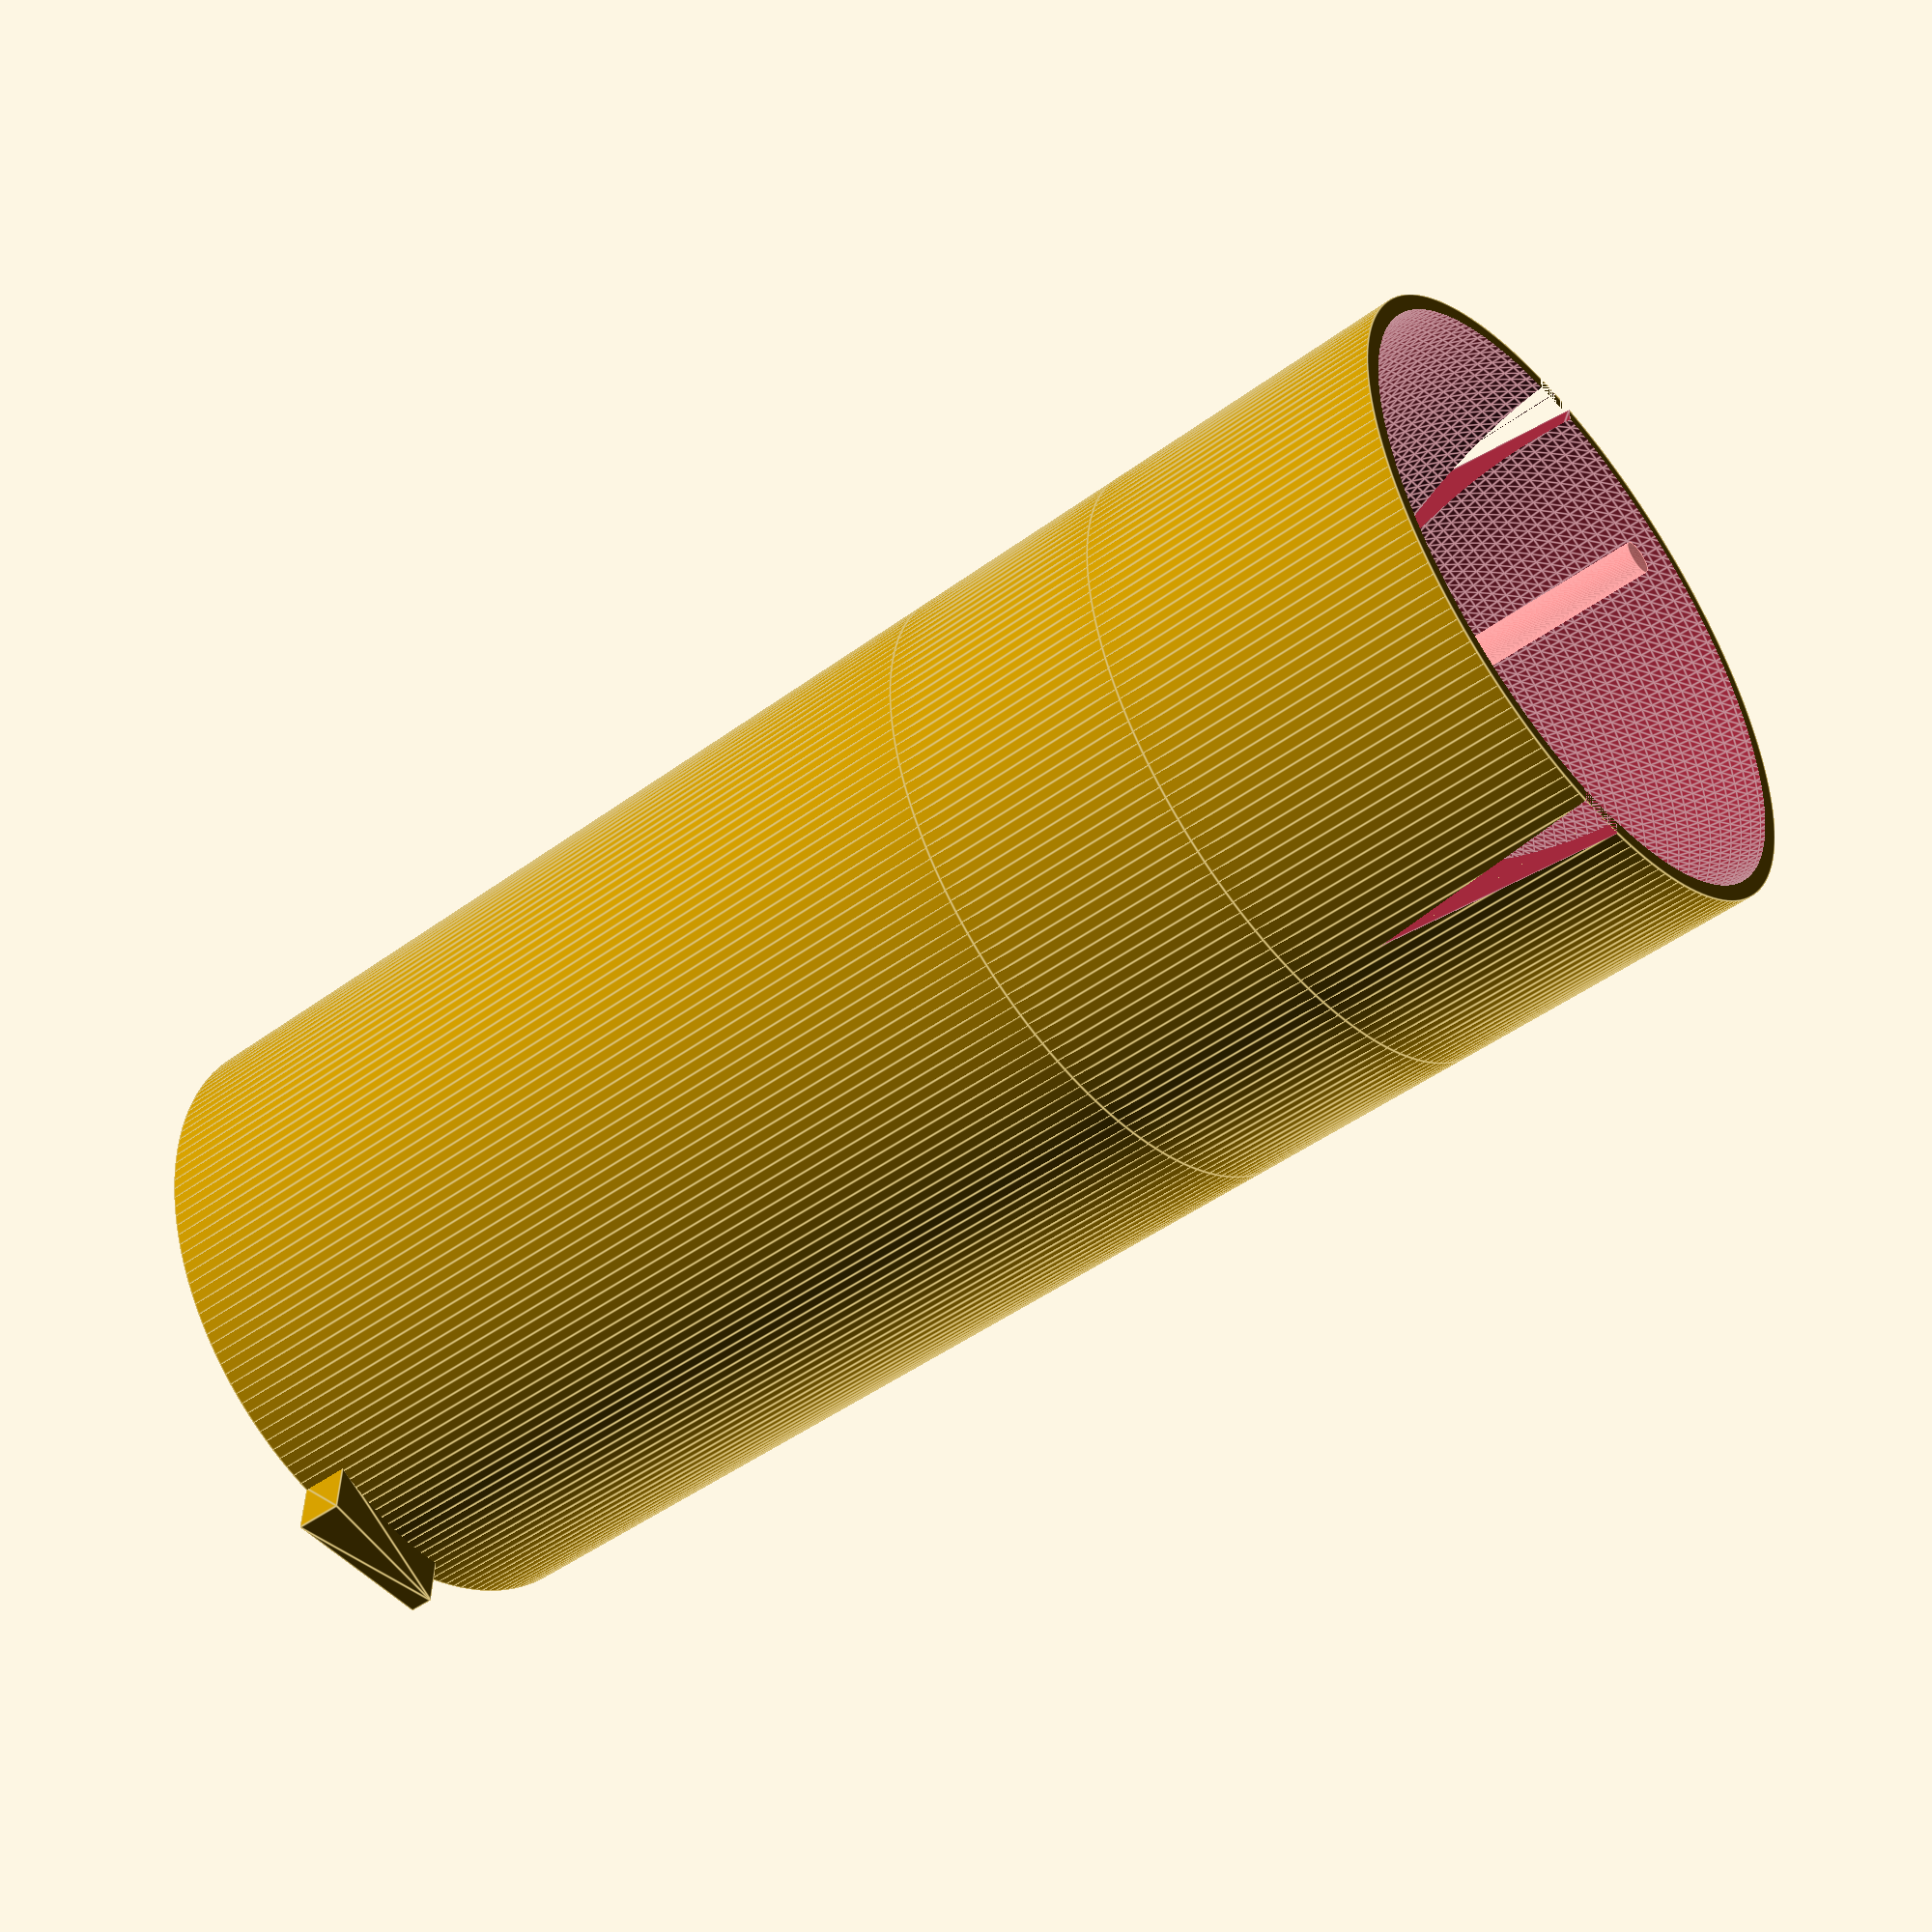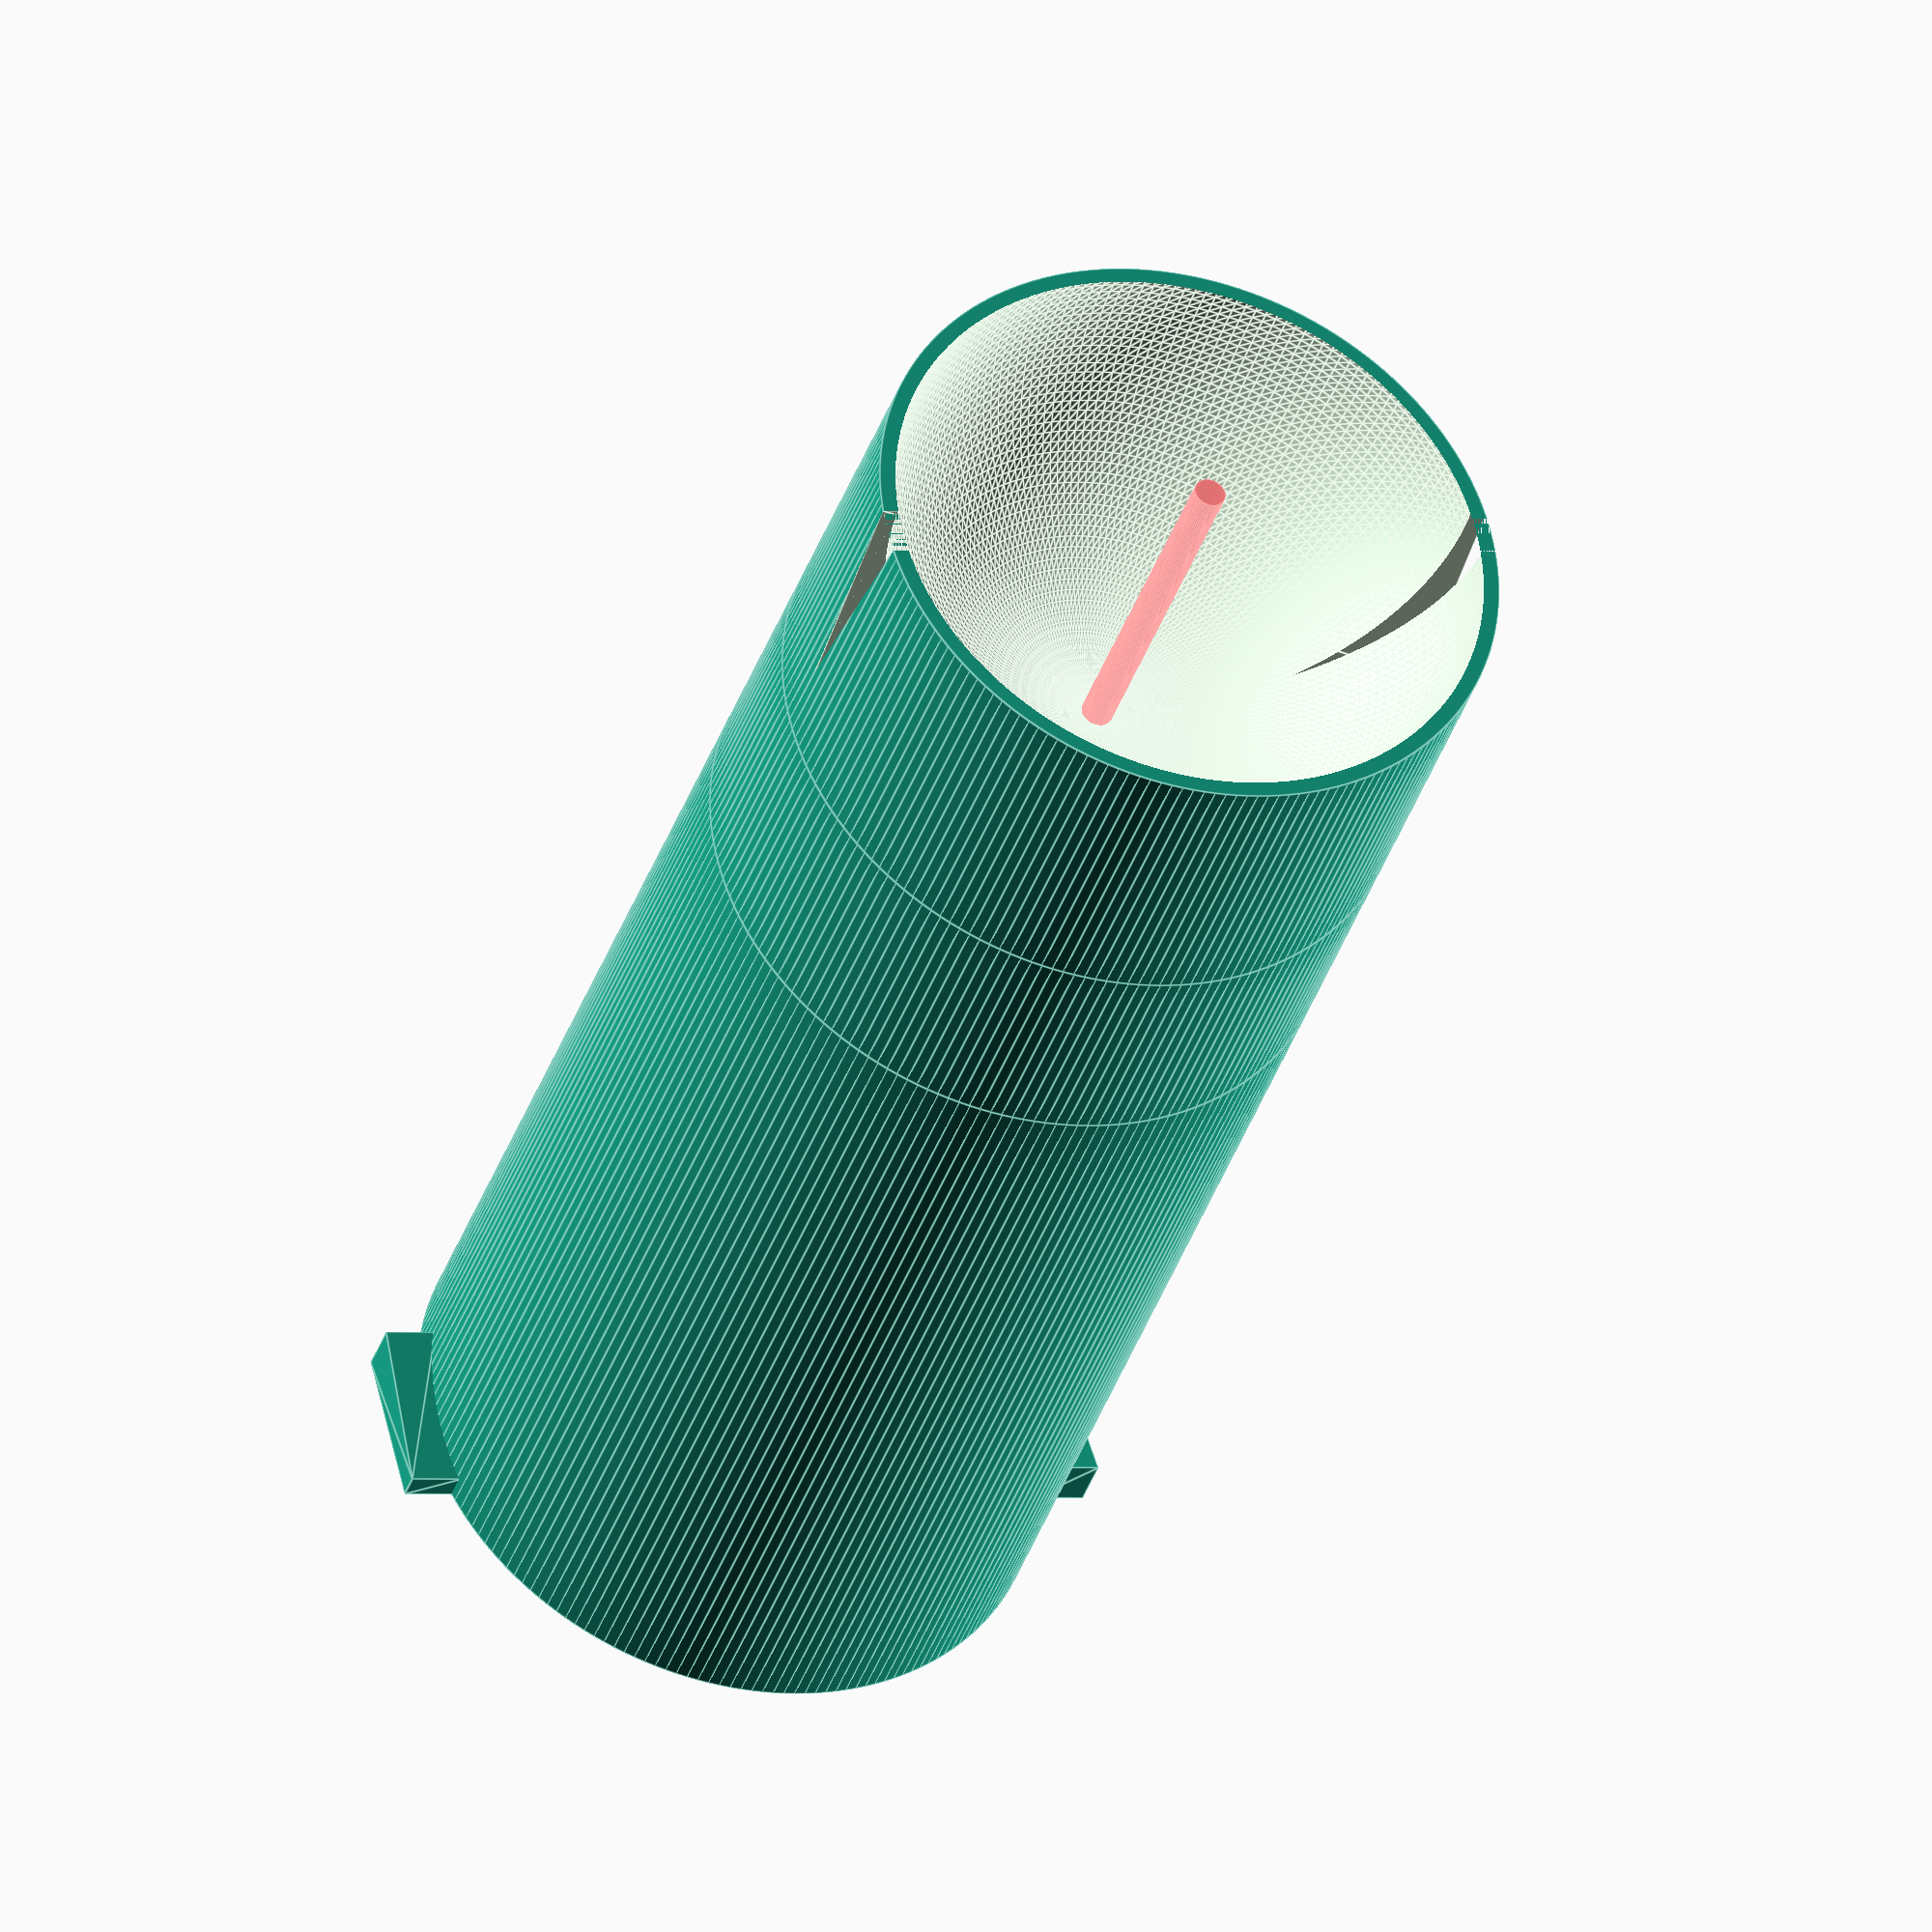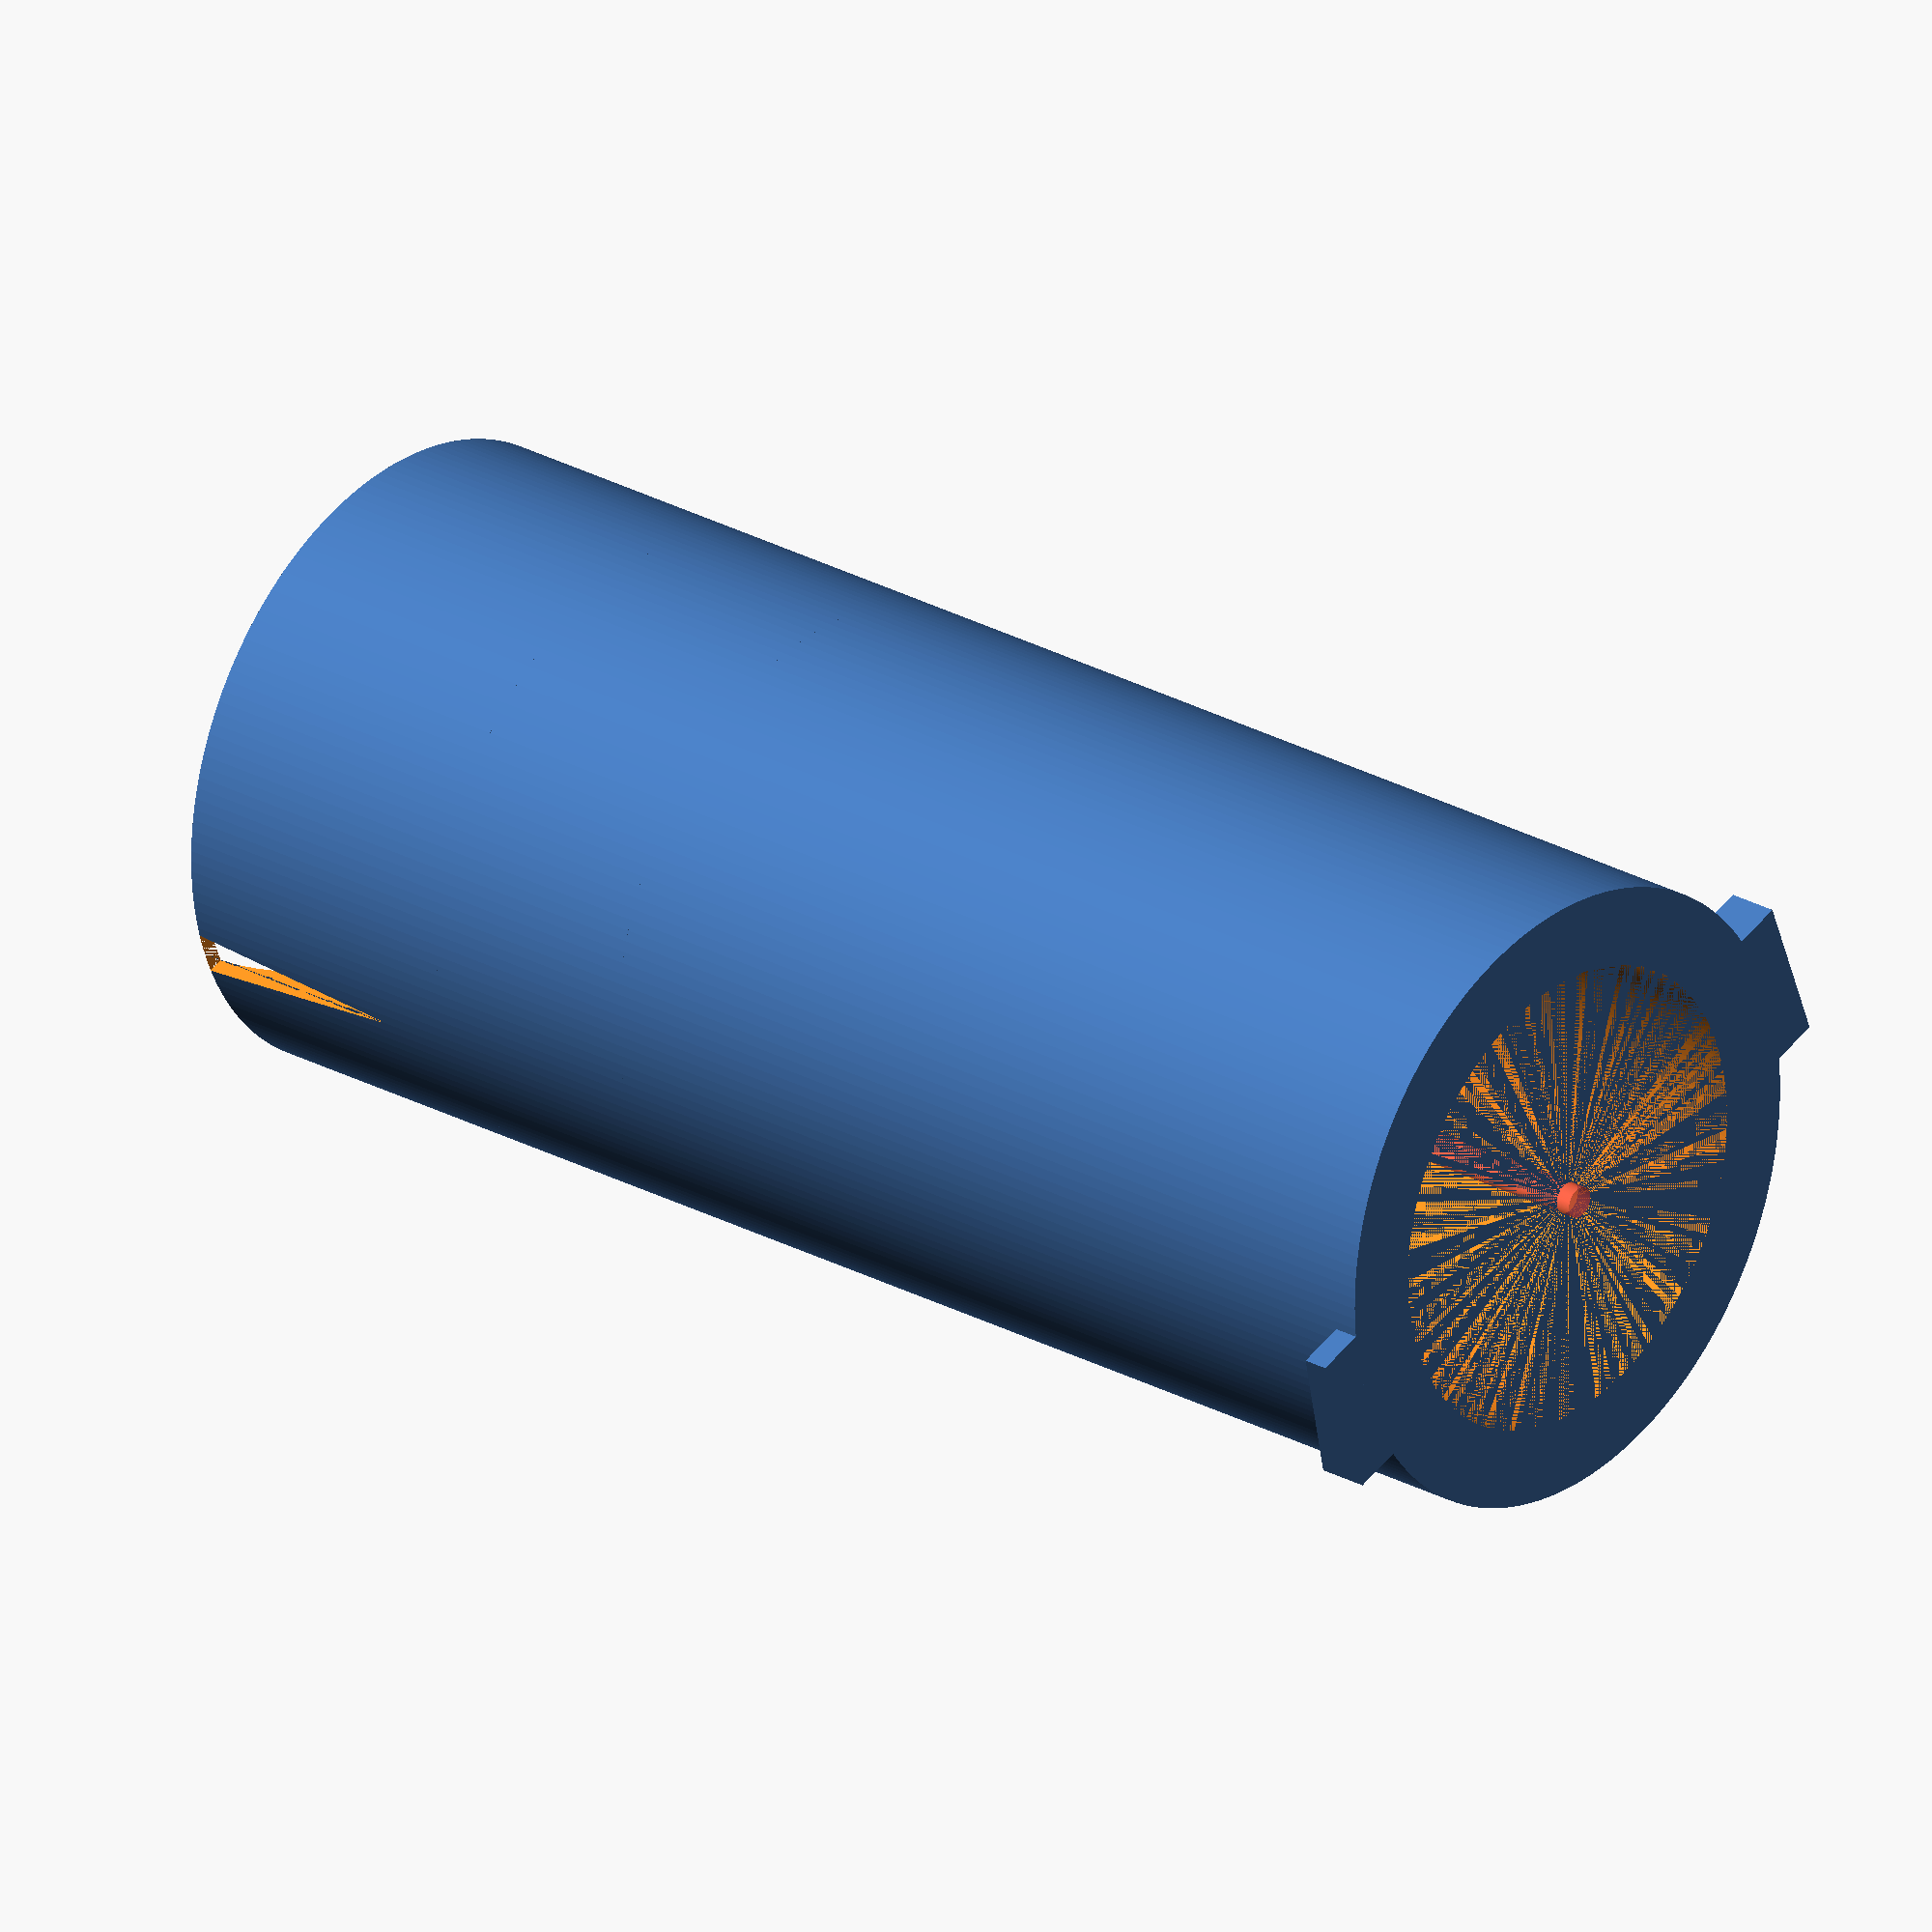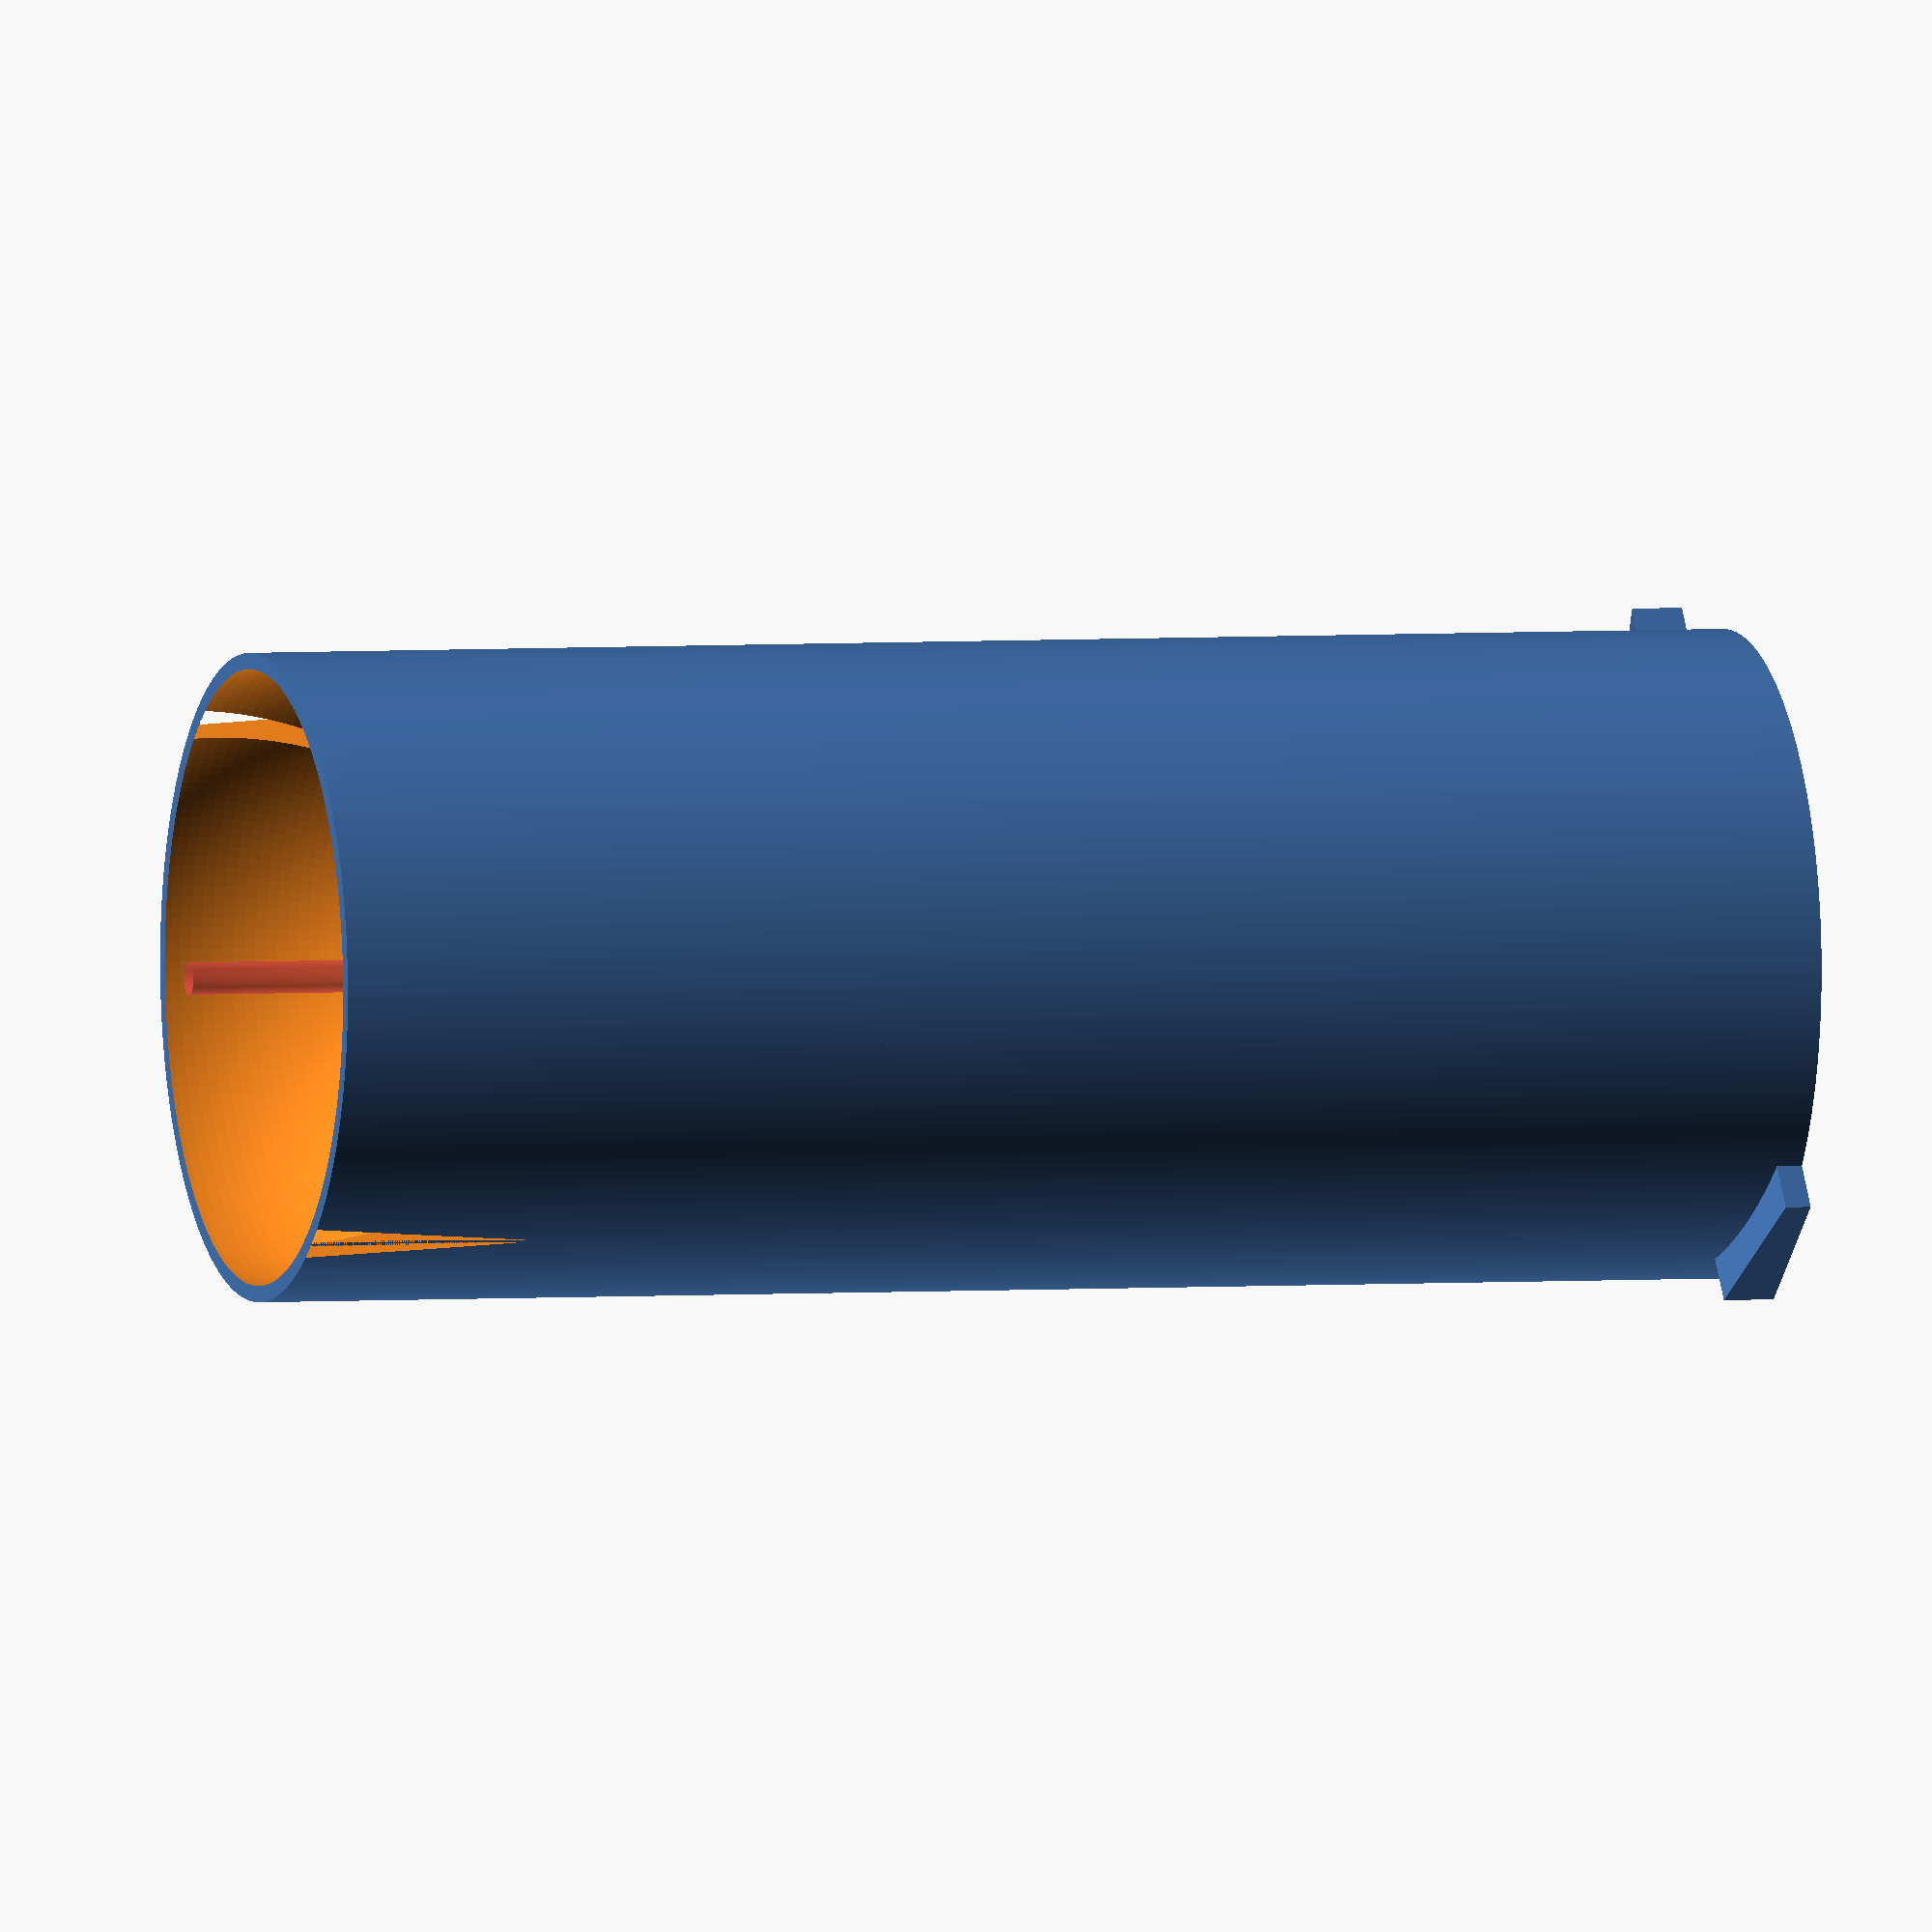
<openscad>
/*
YarnWindingAttachment
Tab
    width=10
    depth=2.25
    height1=2.5
    height2=3.0
 Cylindar
    OD=40.0
    wall=1.75
    ID=36.5
*/

YarnWindingAttachment = 1;
YarnWindingAttachmentSpindle = 2;
AttachmentANDSpindle = YarnWindingAttachment + YarnWindingAttachmentSpindle;
Designing = 0;

$fn=180;
Tab_Width=10;
Tab_Depth=3.25;
Tab_Height1=3.2;
Tab_Height2=1.6;
Tab_Adjustment_Y = 1.6;

Attachment_OD= 40.0;
Attachment_Wall=10.0;
Attachment_Height=60;
Attachment_Inside_Cone_Height = 14.8;
Attachment_Tolerance = 2;
YarnConnector_SlitWidth = 3;
YarnConnector_SlitHeightWidthRatio = 5;
YarnConnector_Height = Attachment_OD/2;
YarnConnector_Diameter = Attachment_OD;
YarnConnector_SphereDia = YarnConnector_Diameter - Attachment_Tolerance;

Spindle_OD = Attachment_OD - Attachment_Wall - Attachment_Tolerance ;
//Spindle_Wall=2.0;
Spindle_Base_OD= 2 * Attachment_OD;
Spindle_Base_Height=10;
Spindle_GapHeight = 10 * Attachment_Tolerance;
Spindle_Height=Attachment_Height +Spindle_Base_Height + Spindle_GapHeight;

Build(YarnWindingAttachment);

module Build(item)
{
    if(item == YarnWindingAttachment) 
        Attachment();
    else if(item == YarnWindingAttachmentSpindle)
        Spindle(Spindle_Height, Spindle_OD, Spindle_Base_Height, Spindle_Base_OD);
    else if(item == AttachmentANDSpindle)
    {
        Attachment();
        translate([0,0,-(Spindle_Base_Height+Spindle_GapHeight)])
        #Spindle(Spindle_Height, Spindle_OD, Spindle_Base_Height, Spindle_Base_OD);
    }
    else 
    {
        YarnConnector(YarnConnector_Height,YarnConnector_Diameter, YarnConnector_SphereDia, YarnConnector_SlitWidth, YarnConnector_SlitHeightWidthRatio);
    }

}

module Attachment()
{
    difference()
    {
        union()
        {
            //Tab 1
            translate([0,(Attachment_OD+Tab_Depth-Tab_Adjustment_Y)/2,0])
            LockingTab(Tab_Width,Tab_Depth,Tab_Height1,Tab_Height2);

            //Primary Attachment
            Tube(Attachment_Height, Attachment_OD,Attachment_Wall);

            //Tab 2
            translate([0,-(Attachment_OD+Tab_Depth-Tab_Adjustment_Y)/2, 0])
            rotate([180,180,0])
            LockingTab(Tab_Width,Tab_Depth,Tab_Height1,Tab_Height2);
            AttachmentTop(Attachment_Inside_Cone_Height, Attachment_OD, Attachment_OD - Attachment_Wall );
            
            translate([0,0,Attachment_Height + Attachment_Inside_Cone_Height])
            YarnConnector(YarnConnector_Height,
                YarnConnector_Diameter, 
                YarnConnector_SphereDia, 
                YarnConnector_SlitWidth, 
                YarnConnector_SlitHeightWidthRatio);
        }
        translate([0,0, -1])
        #cylinder(h = 100, r=1);
        
    }
}

module AttachmentTop(height, diameter, sphereDiameter)
{
    echo("AttachmentTop ",height=height, diameter=diameter, sphereDiameter=sphereDiameter);
    translate([0, 0, Attachment_Height])
    difference()
    {
        cylinder(h=height, d1=diameter, d2=diameter);
        sphere(d=sphereDiameter);
    }    
}

module YarnConnector(height, diameter, sphereDiameter, slitsize, ratio)
{
    echo("YarnConnector ",height=height, diameter=diameter, sphereDiameter=sphereDiameter);
    difference()
    {
        cylinder(h=height, d1=diameter, d2=diameter);
        translate([0, 0, height])
        sphere(d=sphereDiameter);
        YarnSlit(height, diameter, slitsize, ratio);
    }
}

module YarnSlit(height, diameter, slitsize, ratio)
{
    slitCenter = slitsize/2;
    slitHeight = ratio * slitsize;
    poly = [[0,0],[0, slitsize], [slitHeight, slitCenter]];
    echo(poly=poly, slitCenter=slitCenter, slitHeight=slitHeight);
    
    translate([- slitCenter, diameter/2 , height])
    rotate([90,90,0])
    linear_extrude(height = diameter)
    polygon(poly);
}

module Spindle(height, od, baseheight, base_od)
{
    echo("Spindle ",height=height, od=od, baseheight=baseheight, base_od=base_od);
    //base
    cylinder(h=baseheight, d1=base_od, d2 = base_od);
    //spindle
    cylinder(h=height, d1= od, d2 = od);
    
    //spindle top
    translate([0,0,height ])
    sphere(d=od);
}
 
module LockingTab(width, depth, h1, h2)
{
    echo("LockingTab ",width=width, depth=depth, h1=h1, h2=h2);
    points=[[0,0],[width,0],[width,h1],[0,h2]];
    rotate([90,0,0])
    linear_extrude(height=depth, center = true)
    translate([-width/2,0,0])
    polygon(points);
}

module Tube(height, diameter, wall)
{
    
    difference()
    {
        cylinder(h=height, d1=diameter, d2=diameter);
        cylinder(h=height, d1=diameter-wall, d2=diameter-wall);
    }
}

</openscad>
<views>
elev=226.5 azim=2.4 roll=230.0 proj=p view=edges
elev=217.7 azim=77.3 roll=197.5 proj=o view=edges
elev=333.6 azim=110.5 roll=130.9 proj=o view=wireframe
elev=176.9 azim=142.3 roll=106.8 proj=o view=solid
</views>
